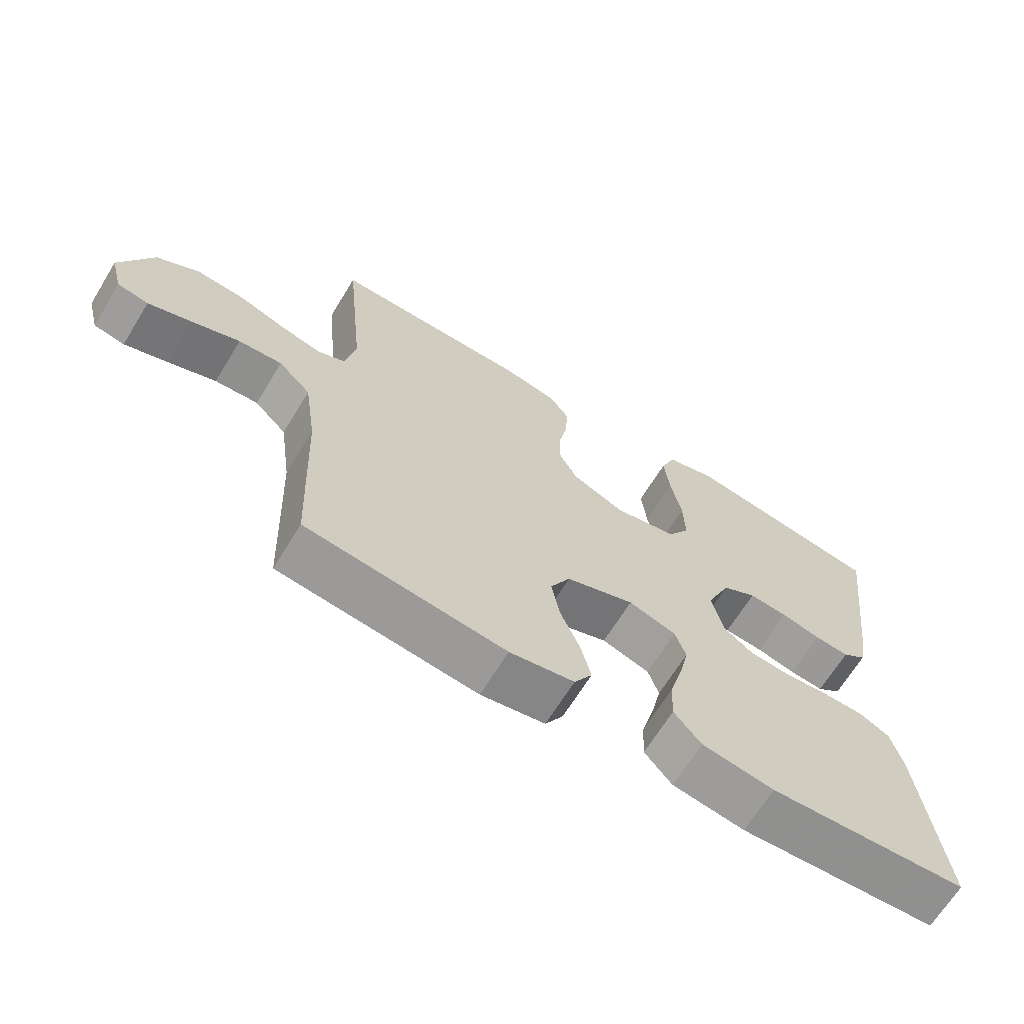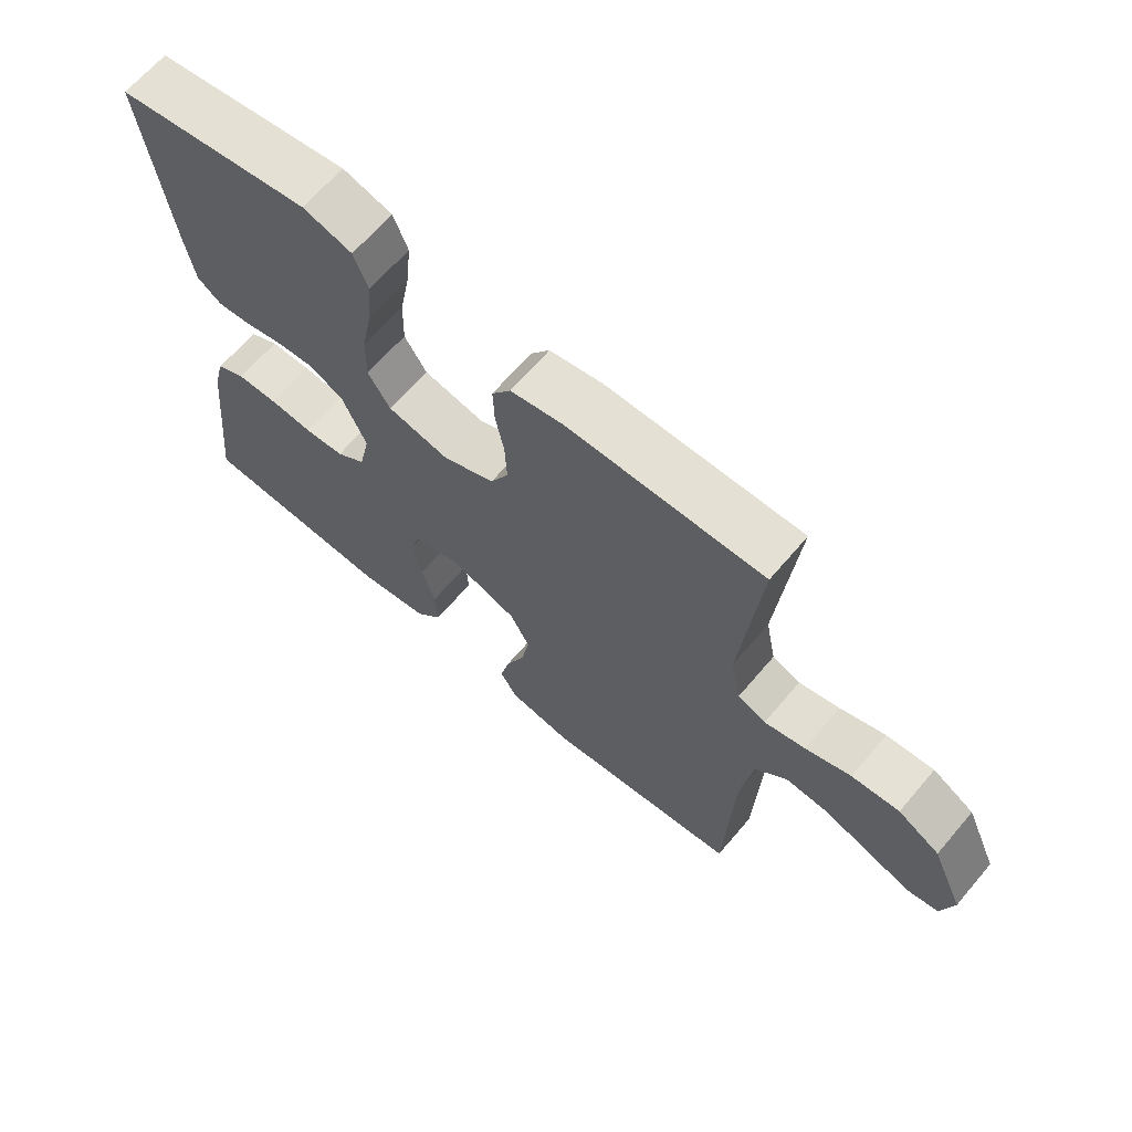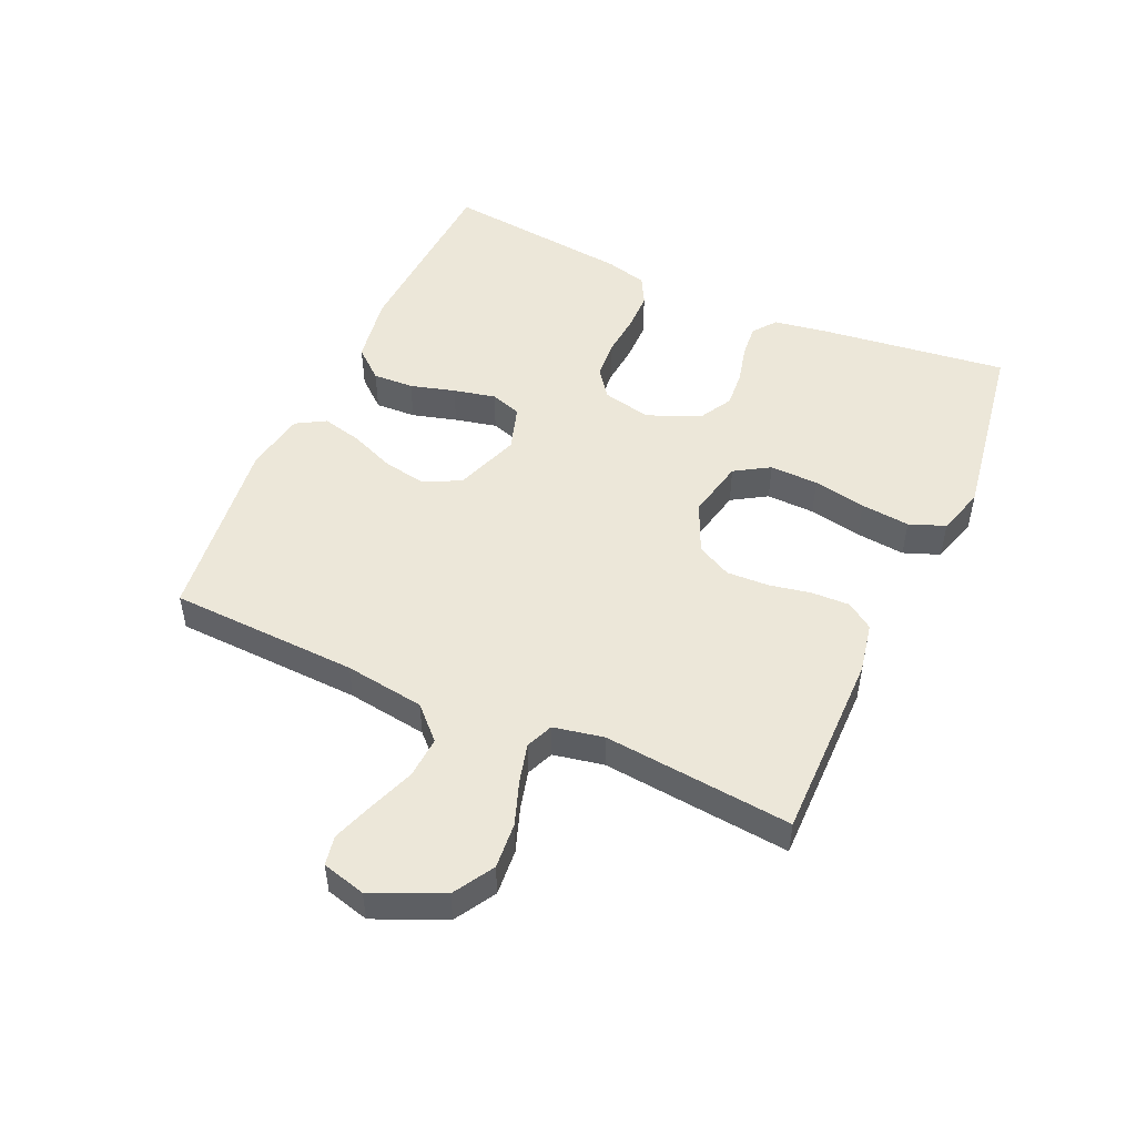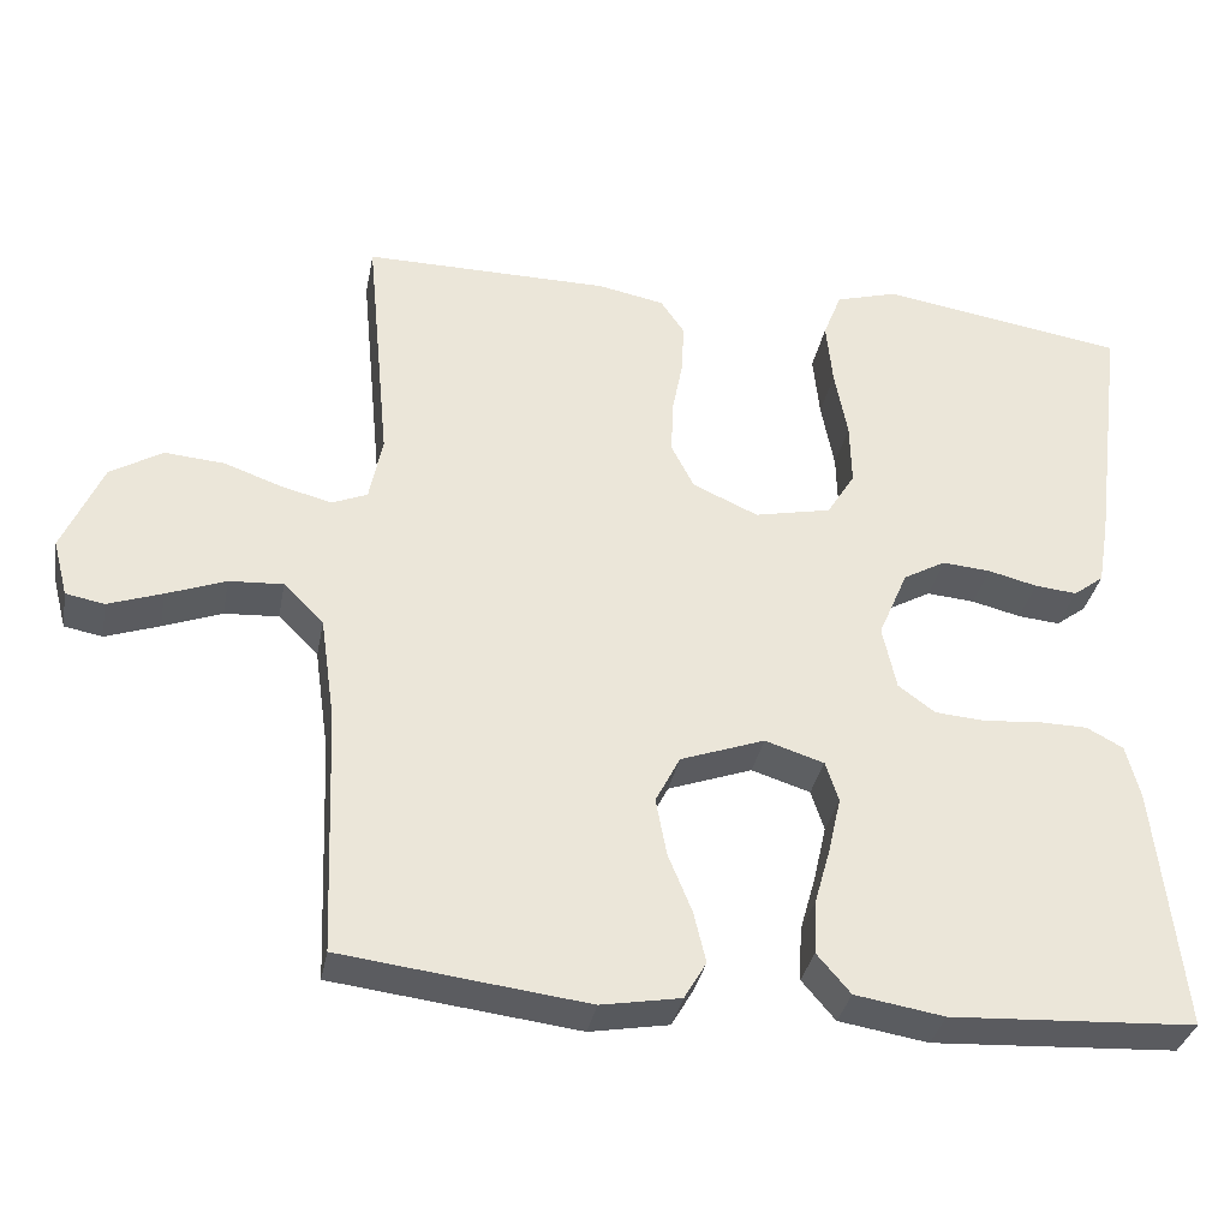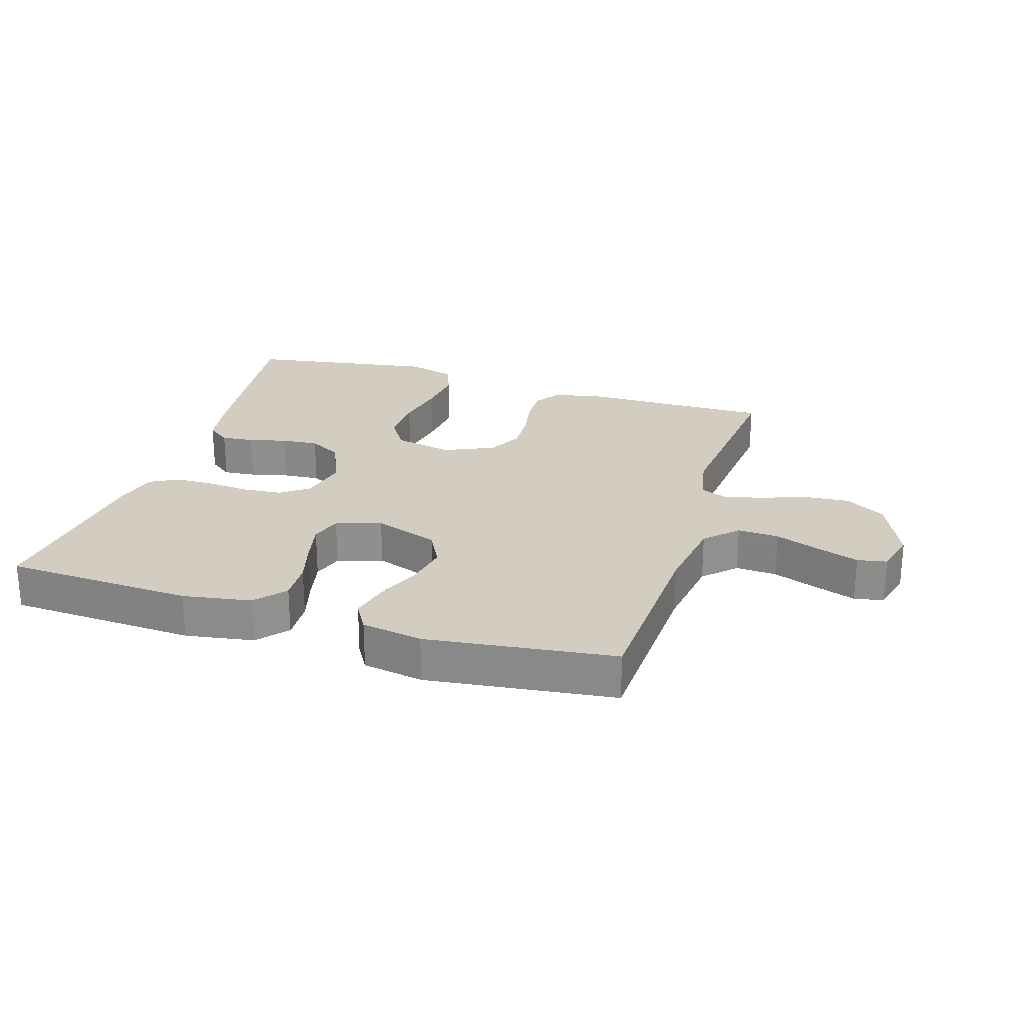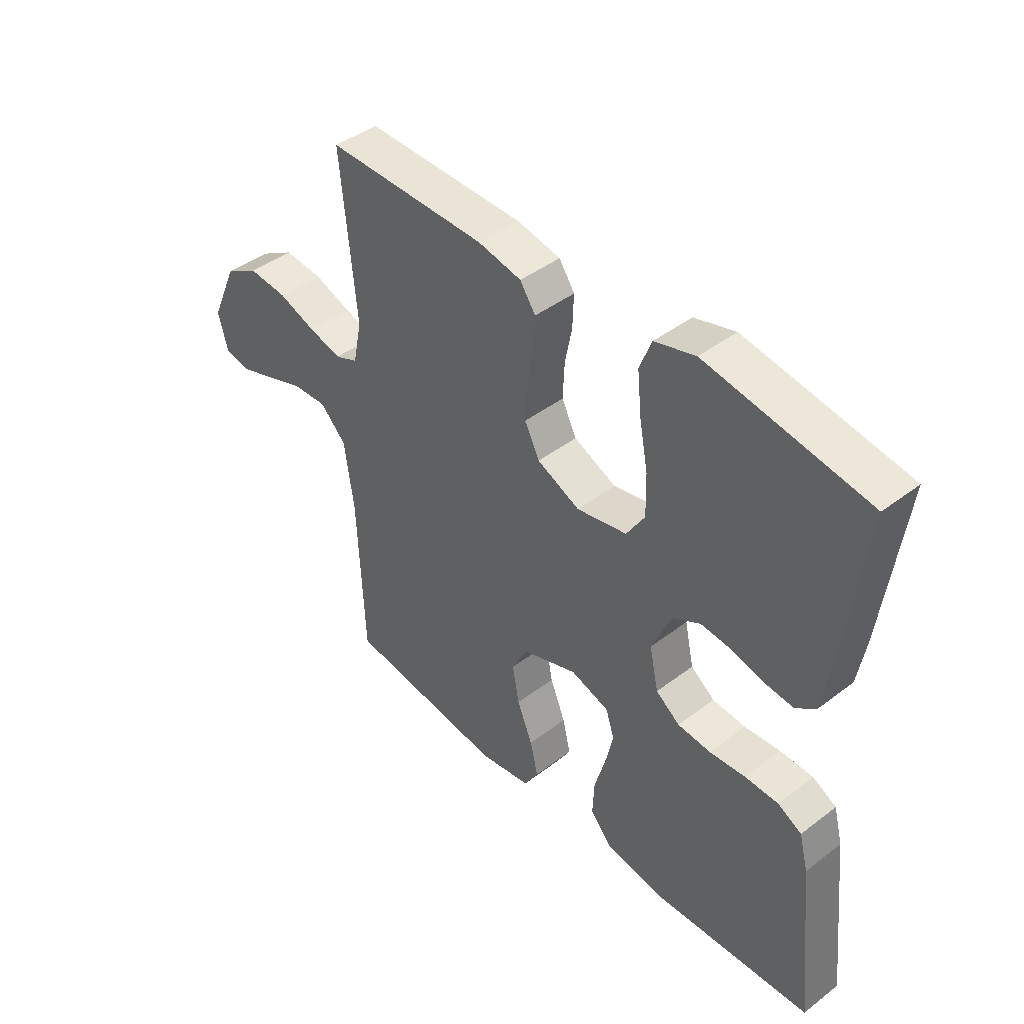
<metadata>
{"format":"obj","ext":"obj","renderer":"f3d","projection":"perspective","resolution":1024,"background":"white","views":[{"elev":-66.8,"azim":-31.5,"up":"+Z"},{"elev":65.9,"azim":-139.6,"up":"+Z"},{"elev":50.0,"azim":-65.7,"up":"+Y"},{"elev":-33.8,"azim":-10.7,"up":"+Z"},{"elev":24.8,"azim":-162.7,"up":"+Y"},{"elev":43.3,"azim":48.0,"up":"+Z"}]}
</metadata>
<code>
v 0.5 0.07 0.5
v 0.462 0.07 0.2
v 0.448 0.07 0.116
v 0.411 0.07 0.088
v 0.359 0.07 0.093
v 0.299 0.07 0.108
v 0.24 0.07 0.113
v 0.188 0.07 0.084
v 0.152 0.07 0
v 0.169 0.07 -0.078
v 0.214 0.07 -0.111
v 0.276 0.07 -0.116
v 0.343 0.07 -0.11
v 0.405 0.07 -0.111
v 0.45 0.07 -0.135
v 0.467 0.07 -0.2
v 0.5 0.07 -0.5
v 0.2 0.07 -0.516
v 0.091 0.07 -0.498
v 0.05 0.07 -0.45
v 0.053 0.07 -0.385
v 0.073 0.07 -0.314
v 0.088 0.07 -0.247
v 0.072 0.07 -0.198
v 0 0.07 -0.175
v -0.103 0.07 -0.212
v -0.133 0.07 -0.27
v -0.12 0.07 -0.34
v -0.091 0.07 -0.411
v -0.076 0.07 -0.474
v -0.103 0.07 -0.52
v -0.2 0.07 -0.537
v -0.5 0.07 -0.5
v -0.512 0.07 -0.2
v -0.53 0.07 -0.073
v -0.579 0.07 -0.024
v -0.645 0.07 -0.028
v -0.717 0.07 -0.055
v -0.783 0.07 -0.078
v -0.83 0.07 -0.069
v -0.848 0.07 0
v -0.799 0.07 0.111
v -0.735 0.07 0.149
v -0.662 0.07 0.143
v -0.592 0.07 0.118
v -0.53 0.07 0.102
v -0.487 0.07 0.12
v -0.471 0.07 0.2
v -0.5 0.07 0.5
v -0.2 0.07 0.498
v -0.119 0.07 0.482
v -0.09 0.07 0.44
v -0.092 0.07 0.38
v -0.105 0.07 0.313
v -0.108 0.07 0.246
v -0.08 0.07 0.191
v 0 0.07 0.155
v 0.094 0.07 0.175
v 0.128 0.07 0.23
v 0.126 0.07 0.307
v 0.11 0.07 0.391
v 0.102 0.07 0.469
v 0.124 0.07 0.526
v 0.2 0.07 0.548
v 0.5 0 0.5
v 0.462 0 0.2
v 0.448 0 0.116
v 0.411 0 0.088
v 0.359 0 0.093
v 0.299 0 0.108
v 0.24 0 0.113
v 0.188 0 0.084
v 0.152 0 0
v 0.169 0 -0.078
v 0.214 0 -0.111
v 0.276 0 -0.116
v 0.343 0 -0.11
v 0.405 0 -0.111
v 0.45 0 -0.135
v 0.467 0 -0.2
v 0.5 0 -0.5
v 0.2 0 -0.516
v 0.091 0 -0.498
v 0.05 0 -0.45
v 0.053 0 -0.385
v 0.073 0 -0.314
v 0.088 0 -0.247
v 0.072 0 -0.198
v 0 0 -0.175
v -0.103 0 -0.212
v -0.133 0 -0.27
v -0.12 0 -0.34
v -0.091 0 -0.411
v -0.076 0 -0.474
v -0.103 0 -0.52
v -0.2 0 -0.537
v -0.5 0 -0.5
v -0.512 0 -0.2
v -0.53 0 -0.073
v -0.579 0 -0.024
v -0.645 0 -0.028
v -0.717 0 -0.055
v -0.783 0 -0.078
v -0.83 0 -0.069
v -0.848 0 0
v -0.799 0 0.111
v -0.735 0 0.149
v -0.662 0 0.143
v -0.592 0 0.118
v -0.53 0 0.102
v -0.487 0 0.12
v -0.471 0 0.2
v -0.5 0 0.5
v -0.2 0 0.498
v -0.119 0 0.482
v -0.09 0 0.44
v -0.092 0 0.38
v -0.105 0 0.313
v -0.108 0 0.246
v -0.08 0 0.191
v 0 0 0.155
v 0.094 0 0.175
v 0.128 0 0.23
v 0.126 0 0.307
v 0.11 0 0.391
v 0.102 0 0.469
v 0.124 0 0.526
v 0.2 0 0.548
f 4 5 6
f 3 4 6
f 2 3 6
f 1 2 6
f 64 1 6
f 63 64 6
f 62 63 6
f 61 62 6
f 60 61 6
f 59 60 6 7
f 58 59 7 8
f 57 58 8 9
f 56 57 9 10
f 52 53 54
f 51 52 54
f 50 51 54
f 49 50 54
f 48 49 54
f 47 48 54 55
f 46 47 55 56
f 43 44 45
f 42 43 45
f 41 42 45
f 40 41 45
f 39 40 45
f 38 39 45
f 37 38 45
f 36 37 45 46
f 46 56 10
f 36 46 10
f 35 36 10
f 32 33 34
f 31 32 34
f 30 31 34
f 29 30 34
f 28 29 34
f 27 28 34 35
f 20 21 22
f 19 20 22
f 18 19 22
f 17 18 22
f 16 17 22
f 15 16 22
f 14 15 22
f 13 14 22
f 12 13 22
f 11 12 22 23
f 10 11 23 24
f 26 27 35
f 25 26 35 10
f 10 24 25
f 70 69 68
f 70 68 67
f 70 67 66
f 70 66 65
f 70 65 128
f 70 128 127
f 70 127 126
f 70 126 125
f 70 125 124
f 71 70 124 123
f 72 71 123 122
f 73 72 122 121
f 74 73 121 120
f 118 117 116
f 118 116 115
f 118 115 114
f 118 114 113
f 118 113 112
f 119 118 112 111
f 120 119 111 110
f 109 108 107
f 109 107 106
f 109 106 105
f 109 105 104
f 109 104 103
f 109 103 102
f 109 102 101
f 110 109 101 100
f 74 120 110
f 74 110 100
f 74 100 99
f 98 97 96
f 98 96 95
f 98 95 94
f 98 94 93
f 98 93 92
f 99 98 92 91
f 86 85 84
f 86 84 83
f 86 83 82
f 86 82 81
f 86 81 80
f 86 80 79
f 86 79 78
f 86 78 77
f 86 77 76
f 87 86 76 75
f 88 87 75 74
f 99 91 90
f 74 99 90 89
f 89 88 74
f 1 65 66 2
f 2 66 67 3
f 3 67 68 4
f 4 68 69 5
f 5 69 70 6
f 6 70 71 7
f 7 71 72 8
f 8 72 73 9
f 9 73 74 10
f 10 74 75 11
f 11 75 76 12
f 12 76 77 13
f 13 77 78 14
f 14 78 79 15
f 15 79 80 16
f 16 80 81 17
f 17 81 82 18
f 18 82 83 19
f 19 83 84 20
f 20 84 85 21
f 21 85 86 22
f 22 86 87 23
f 23 87 88 24
f 24 88 89 25
f 25 89 90 26
f 26 90 91 27
f 27 91 92 28
f 28 92 93 29
f 29 93 94 30
f 30 94 95 31
f 31 95 96 32
f 32 96 97 33
f 33 97 98 34
f 34 98 99 35
f 35 99 100 36
f 36 100 101 37
f 37 101 102 38
f 38 102 103 39
f 39 103 104 40
f 40 104 105 41
f 41 105 106 42
f 42 106 107 43
f 43 107 108 44
f 44 108 109 45
f 45 109 110 46
f 46 110 111 47
f 47 111 112 48
f 48 112 113 49
f 49 113 114 50
f 50 114 115 51
f 51 115 116 52
f 52 116 117 53
f 53 117 118 54
f 54 118 119 55
f 55 119 120 56
f 56 120 121 57
f 57 121 122 58
f 58 122 123 59
f 59 123 124 60
f 60 124 125 61
f 61 125 126 62
f 62 126 127 63
f 63 127 128 64
f 64 128 65 1

</code>
